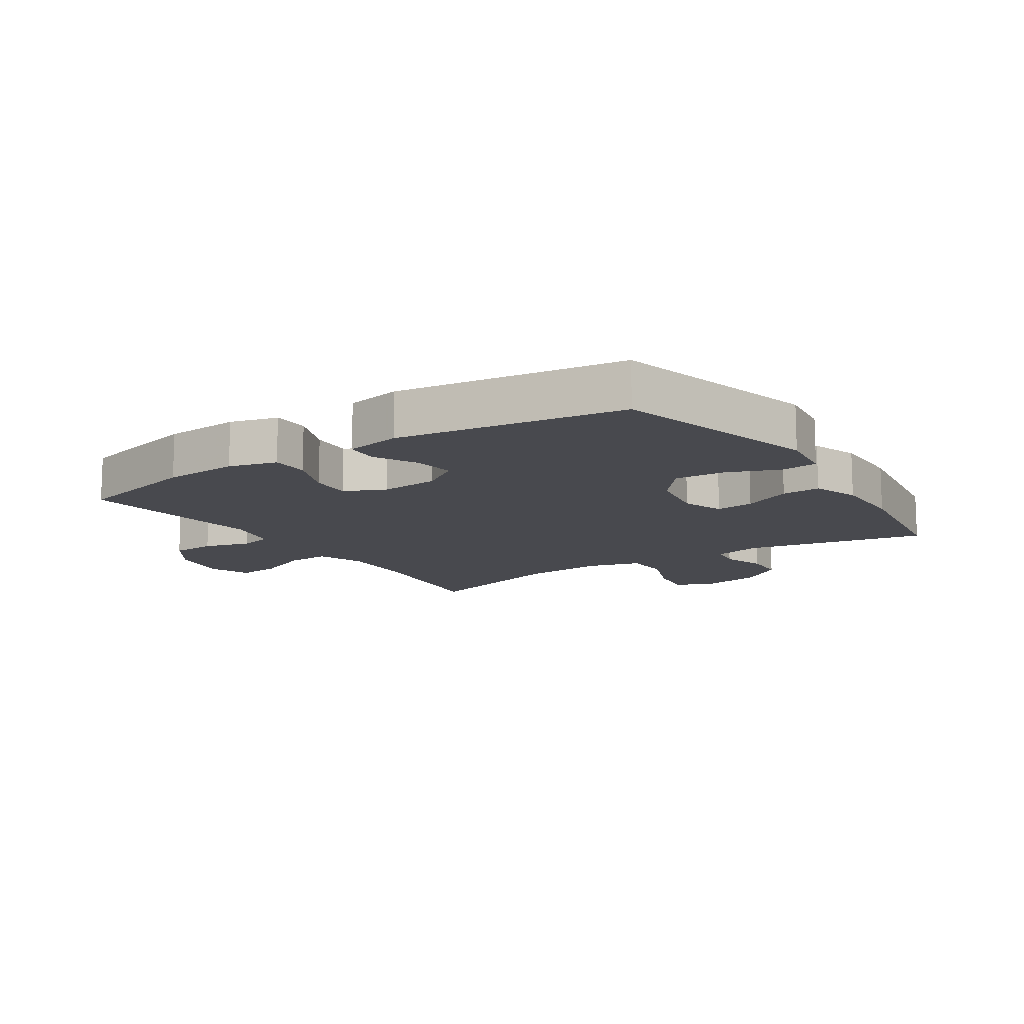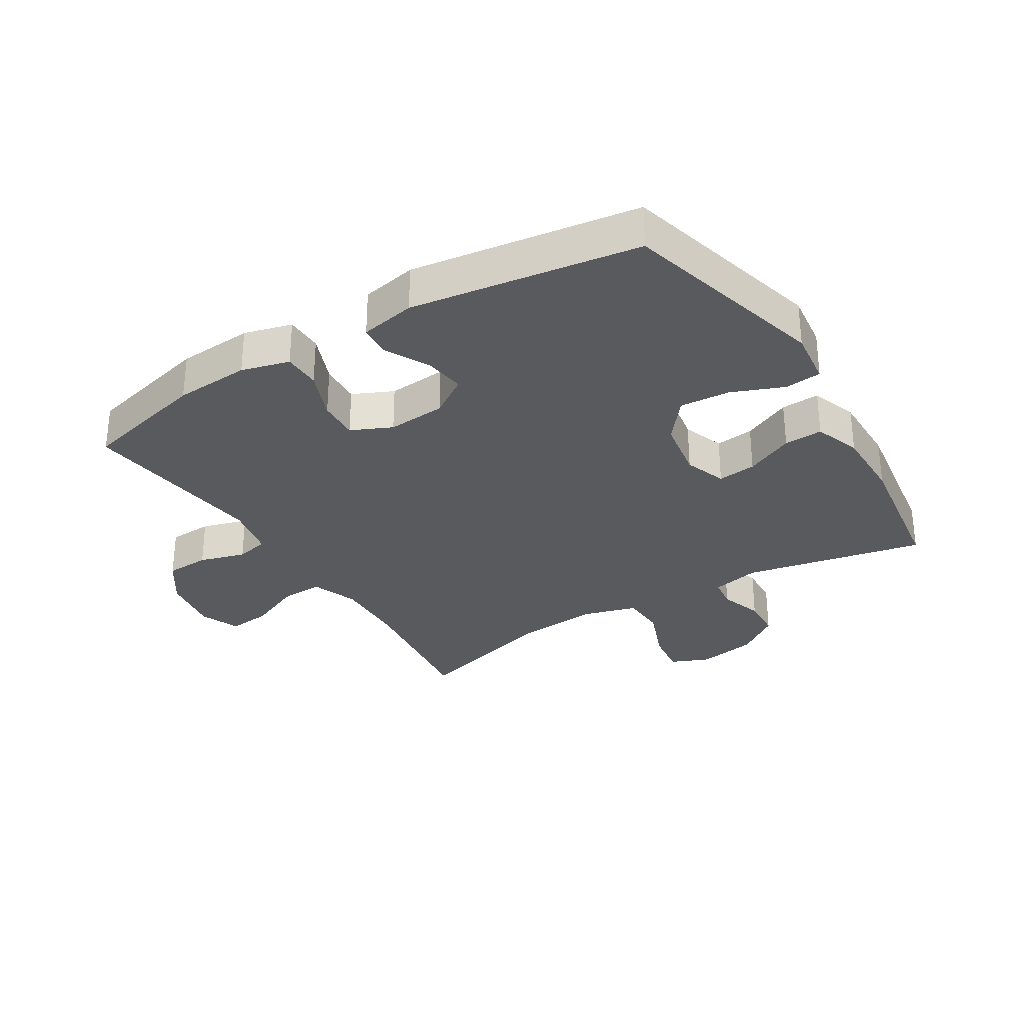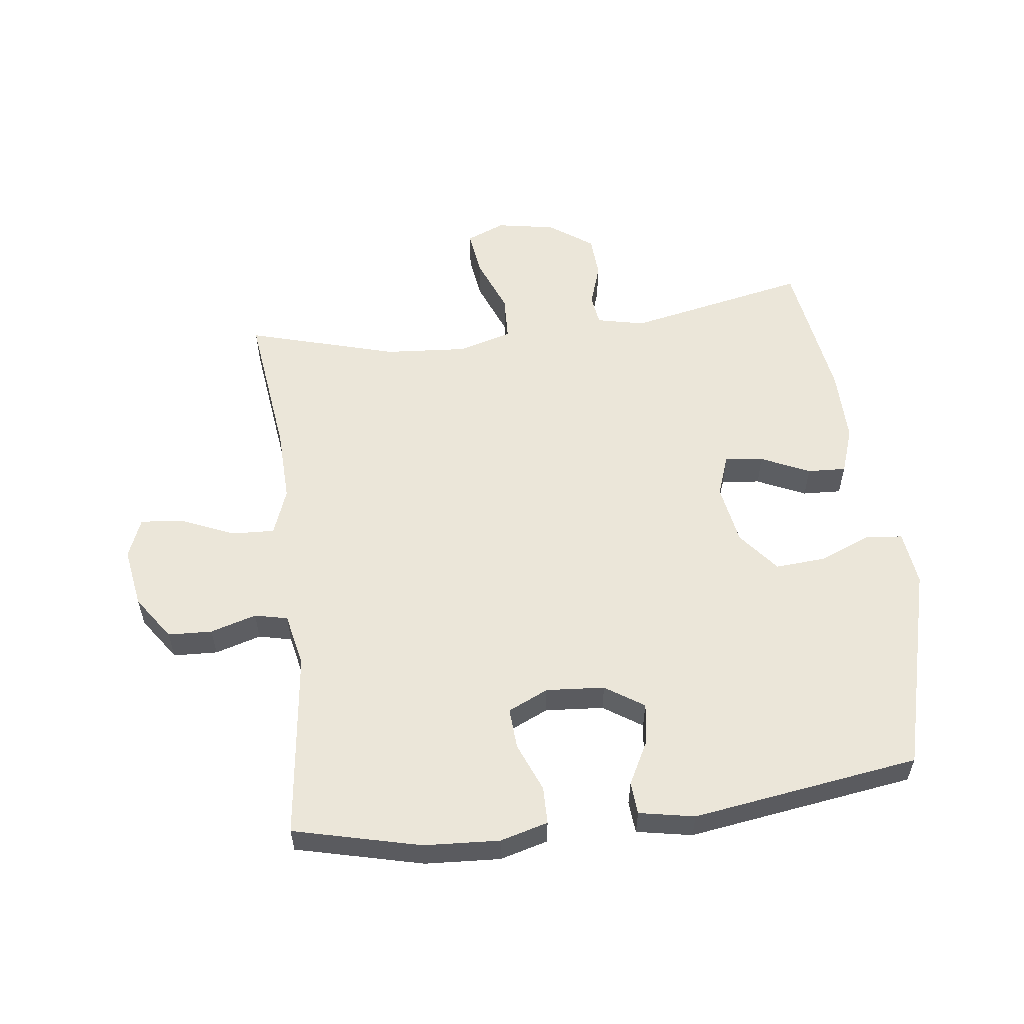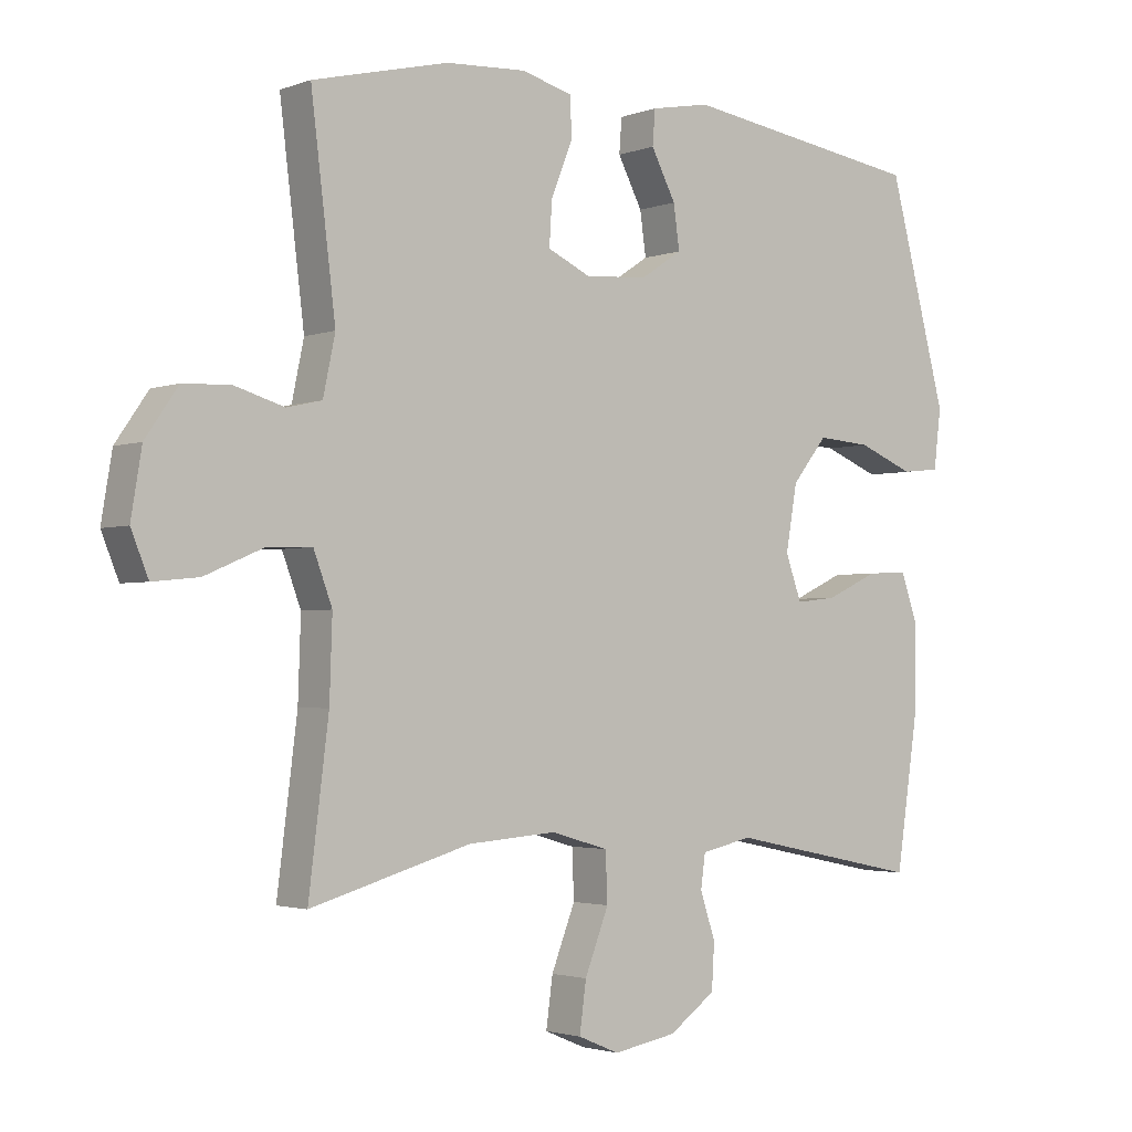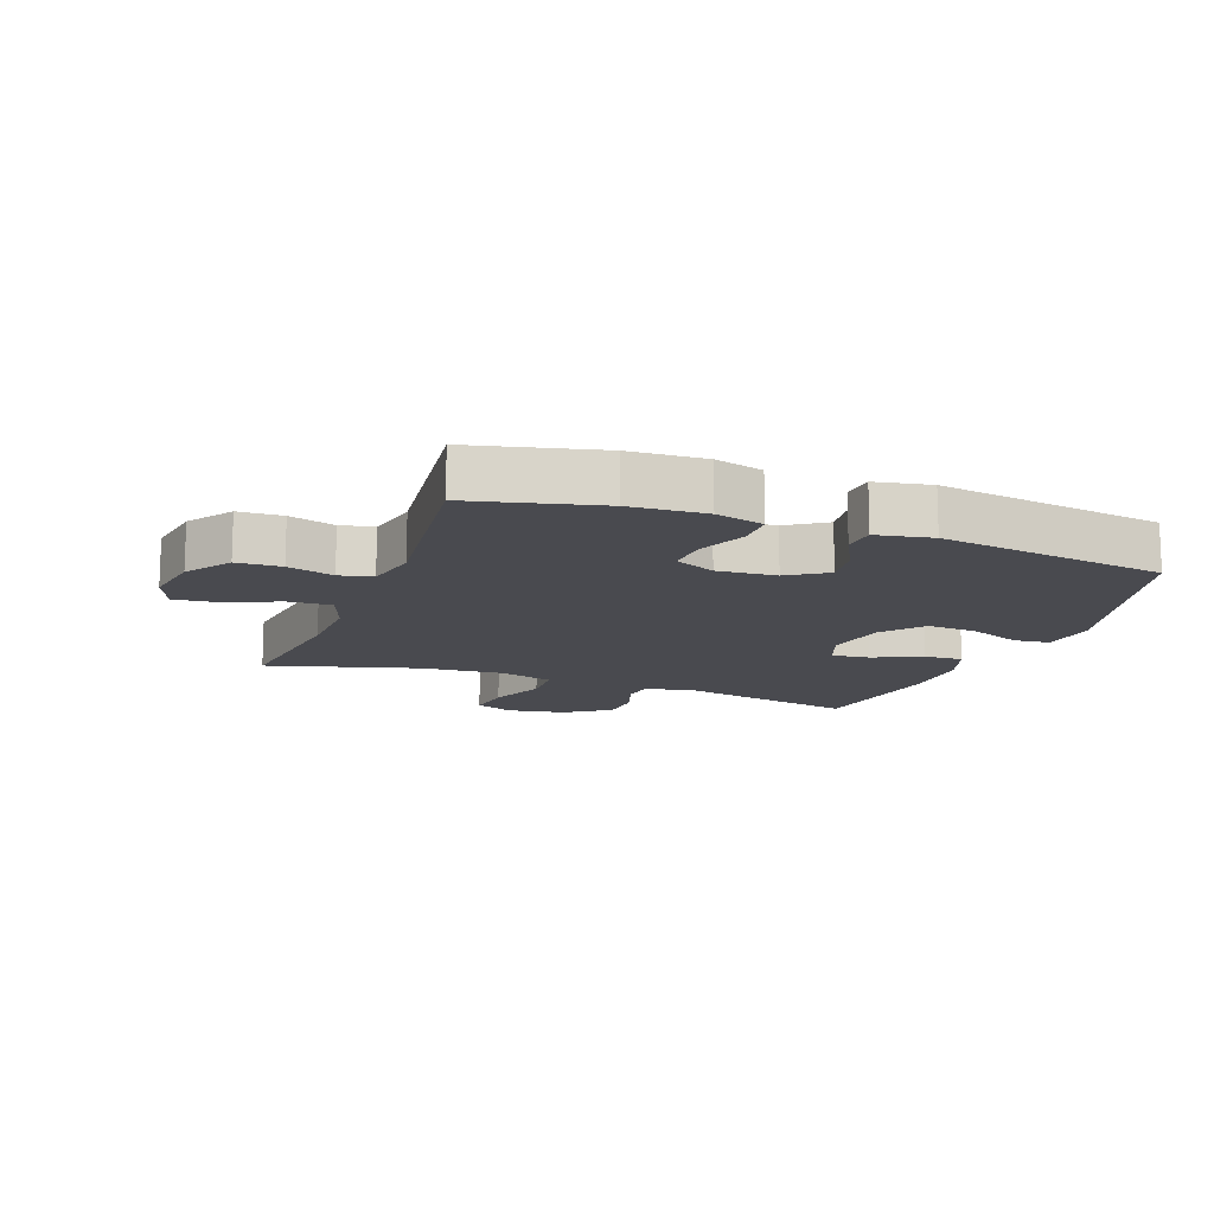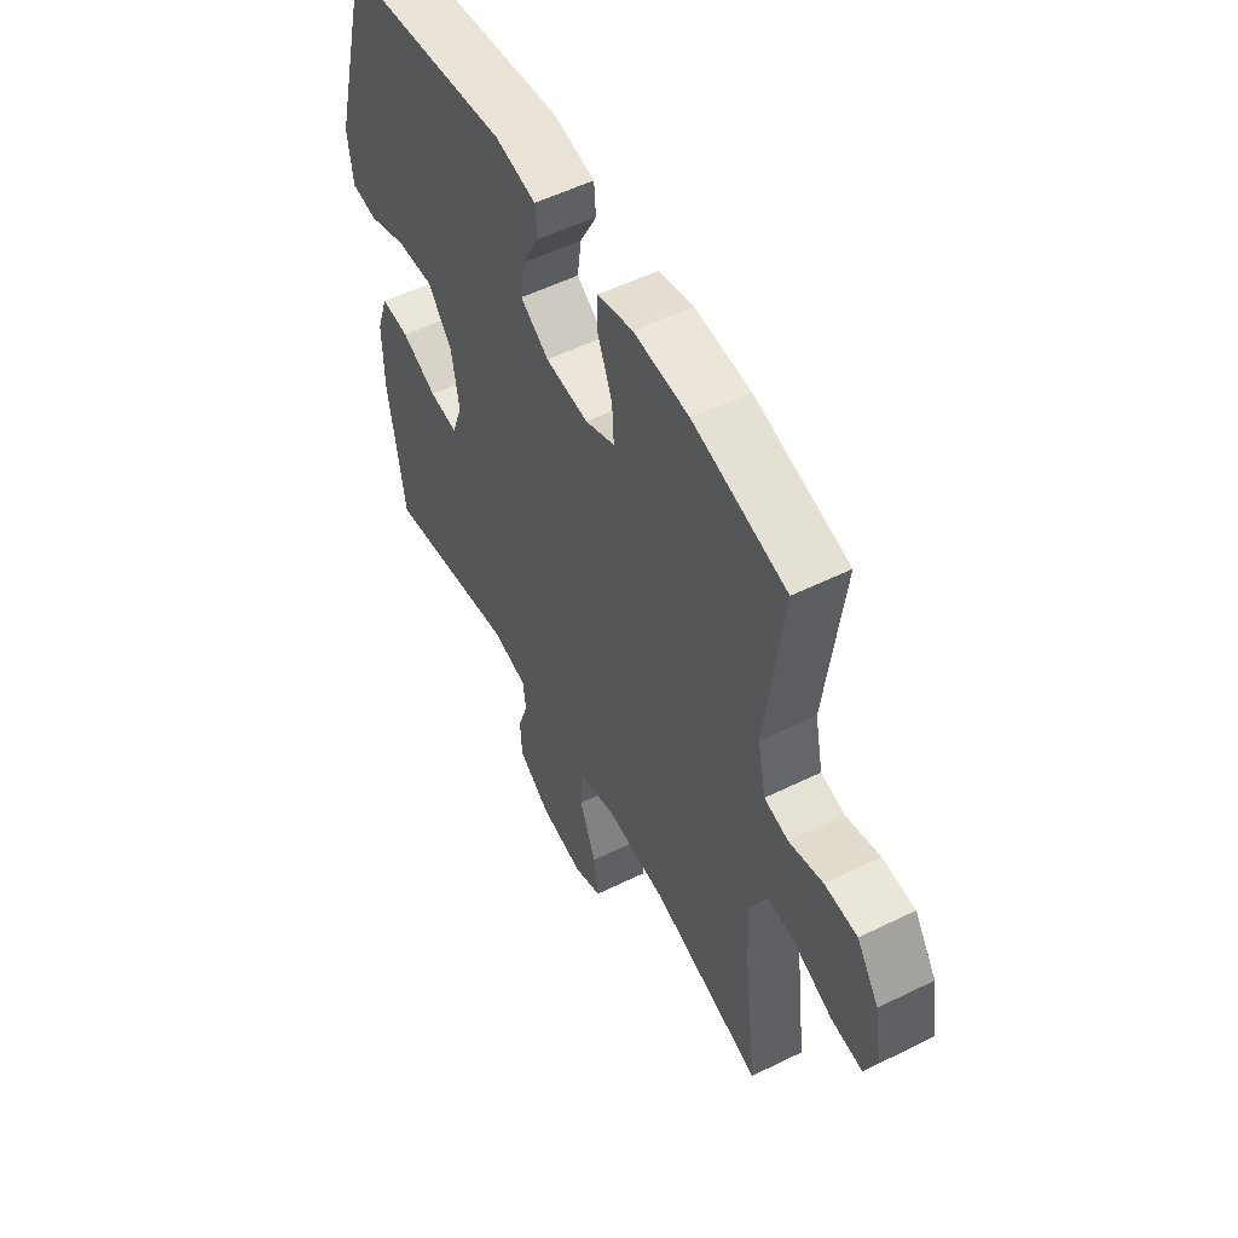
<metadata>
{"format":"obj","ext":"obj","renderer":"f3d","projection":"perspective","resolution":1024,"background":"white","views":[{"elev":-12.6,"azim":33.5,"up":"+Y"},{"elev":-30.6,"azim":31.8,"up":"+Y"},{"elev":56.3,"azim":-7.1,"up":"+Y"},{"elev":-2.4,"azim":-38.4,"up":"+Z"},{"elev":-13.6,"azim":-20.5,"up":"+Y"},{"elev":54.1,"azim":-117.6,"up":"+Z"}]}
</metadata>
<code>
v -0.5 0.07 0.5
v -0.296 0.07 0.55
v -0.175 0.07 0.557
v -0.098 0.07 0.536
v -0.097 0.07 0.476
v -0.129 0.07 0.397
v -0.133 0.07 0.331
v -0.068 0.07 0.301
v 0.026 0.07 0.308
v 0.088 0.07 0.349
v 0.079 0.07 0.414
v 0.042 0.07 0.485
v 0.046 0.07 0.537
v 0.135 0.07 0.554
v 0.5 0.07 0.5
v 0.588 0.07 0.168
v 0.577 0.07 0.079
v 0.519 0.07 0.073
v 0.435 0.07 0.107
v 0.354 0.07 0.113
v 0.301 0.07 0.047
v 0.284 0.07 -0.051
v 0.308 0.07 -0.118
v 0.37 0.07 -0.111
v 0.448 0.07 -0.075
v 0.51 0.07 -0.072
v 0.536 0.07 -0.147
v 0.535 0.07 -0.266
v 0.5 0.07 -0.5
v 0.209 0.07 -0.44
v 0.132 0.07 -0.457
v 0.125 0.07 -0.507
v 0.148 0.07 -0.576
v 0.144 0.07 -0.644
v 0.074 0.07 -0.694
v -0.021 0.07 -0.711
v -0.083 0.07 -0.685
v -0.073 0.07 -0.611
v -0.037 0.07 -0.519
v -0.04 0.07 -0.446
v -0.126 0.07 -0.421
v -0.259 0.07 -0.431
v -0.5 0.07 -0.5
v -0.47 0.07 -0.26
v -0.466 0.07 -0.141
v -0.494 0.07 -0.066
v -0.563 0.07 -0.069
v -0.649 0.07 -0.106
v -0.718 0.07 -0.113
v -0.744 0.07 -0.049
v -0.728 0.07 0.048
v -0.679 0.07 0.119
v -0.608 0.07 0.122
v -0.534 0.07 0.1
v -0.481 0.07 0.112
v -0.463 0.07 0.198
v -0.5 0 0.5
v -0.296 0 0.55
v -0.175 0 0.557
v -0.098 0 0.536
v -0.097 0 0.476
v -0.129 0 0.397
v -0.133 0 0.331
v -0.068 0 0.301
v 0.026 0 0.308
v 0.088 0 0.349
v 0.079 0 0.414
v 0.042 0 0.485
v 0.046 0 0.537
v 0.135 0 0.554
v 0.5 0 0.5
v 0.588 0 0.168
v 0.577 0 0.079
v 0.519 0 0.073
v 0.435 0 0.107
v 0.354 0 0.113
v 0.301 0 0.047
v 0.284 0 -0.051
v 0.308 0 -0.118
v 0.37 0 -0.111
v 0.448 0 -0.075
v 0.51 0 -0.072
v 0.536 0 -0.147
v 0.535 0 -0.266
v 0.5 0 -0.5
v 0.209 0 -0.44
v 0.132 0 -0.457
v 0.125 0 -0.507
v 0.148 0 -0.576
v 0.144 0 -0.644
v 0.074 0 -0.694
v -0.021 0 -0.711
v -0.083 0 -0.685
v -0.073 0 -0.611
v -0.037 0 -0.519
v -0.04 0 -0.446
v -0.126 0 -0.421
v -0.259 0 -0.431
v -0.5 0 -0.5
v -0.47 0 -0.26
v -0.466 0 -0.141
v -0.494 0 -0.066
v -0.563 0 -0.069
v -0.649 0 -0.106
v -0.718 0 -0.113
v -0.744 0 -0.049
v -0.728 0 0.048
v -0.679 0 0.119
v -0.608 0 0.122
v -0.534 0 0.1
v -0.481 0 0.112
v -0.463 0 0.198
f 52 53 54
f 51 52 54
f 50 51 54
f 49 50 54
f 48 49 54
f 47 48 54
f 46 47 54 55
f 45 46 55 56
f 42 43 44
f 41 42 44 45
f 40 41 45 56
f 37 38 39
f 36 37 39
f 35 36 39
f 34 35 39
f 33 34 39
f 32 33 39
f 31 32 39 40
f 56 1 2
f 40 56 2
f 31 40 2
f 30 31 2
f 28 29 30
f 27 28 30
f 26 27 30
f 25 26 30
f 24 25 30
f 17 18 19
f 16 17 19
f 15 16 19
f 14 15 19
f 13 14 19
f 12 13 19
f 11 12 19
f 10 11 19 20
f 9 10 20 21
f 4 5 6
f 3 4 6
f 2 3 6
f 2 6 7
f 30 2 7
f 23 24 30
f 30 7 8
f 23 30 8
f 22 23 8
f 8 9 21 22
f 110 109 108
f 110 108 107
f 110 107 106
f 110 106 105
f 110 105 104
f 110 104 103
f 111 110 103 102
f 112 111 102 101
f 100 99 98
f 101 100 98 97
f 112 101 97 96
f 95 94 93
f 95 93 92
f 95 92 91
f 95 91 90
f 95 90 89
f 95 89 88
f 96 95 88 87
f 58 57 112
f 58 112 96
f 58 96 87
f 58 87 86
f 86 85 84
f 86 84 83
f 86 83 82
f 86 82 81
f 86 81 80
f 75 74 73
f 75 73 72
f 75 72 71
f 75 71 70
f 75 70 69
f 75 69 68
f 75 68 67
f 76 75 67 66
f 77 76 66 65
f 62 61 60
f 62 60 59
f 62 59 58
f 63 62 58
f 63 58 86
f 86 80 79
f 64 63 86
f 64 86 79
f 64 79 78
f 78 77 65 64
f 1 57 58 2
f 2 58 59 3
f 3 59 60 4
f 4 60 61 5
f 5 61 62 6
f 6 62 63 7
f 7 63 64 8
f 8 64 65 9
f 9 65 66 10
f 10 66 67 11
f 11 67 68 12
f 12 68 69 13
f 13 69 70 14
f 14 70 71 15
f 15 71 72 16
f 16 72 73 17
f 17 73 74 18
f 18 74 75 19
f 19 75 76 20
f 20 76 77 21
f 21 77 78 22
f 22 78 79 23
f 23 79 80 24
f 24 80 81 25
f 25 81 82 26
f 26 82 83 27
f 27 83 84 28
f 28 84 85 29
f 29 85 86 30
f 30 86 87 31
f 31 87 88 32
f 32 88 89 33
f 33 89 90 34
f 34 90 91 35
f 35 91 92 36
f 36 92 93 37
f 37 93 94 38
f 38 94 95 39
f 39 95 96 40
f 40 96 97 41
f 41 97 98 42
f 42 98 99 43
f 43 99 100 44
f 44 100 101 45
f 45 101 102 46
f 46 102 103 47
f 47 103 104 48
f 48 104 105 49
f 49 105 106 50
f 50 106 107 51
f 51 107 108 52
f 52 108 109 53
f 53 109 110 54
f 54 110 111 55
f 55 111 112 56
f 56 112 57 1

</code>
